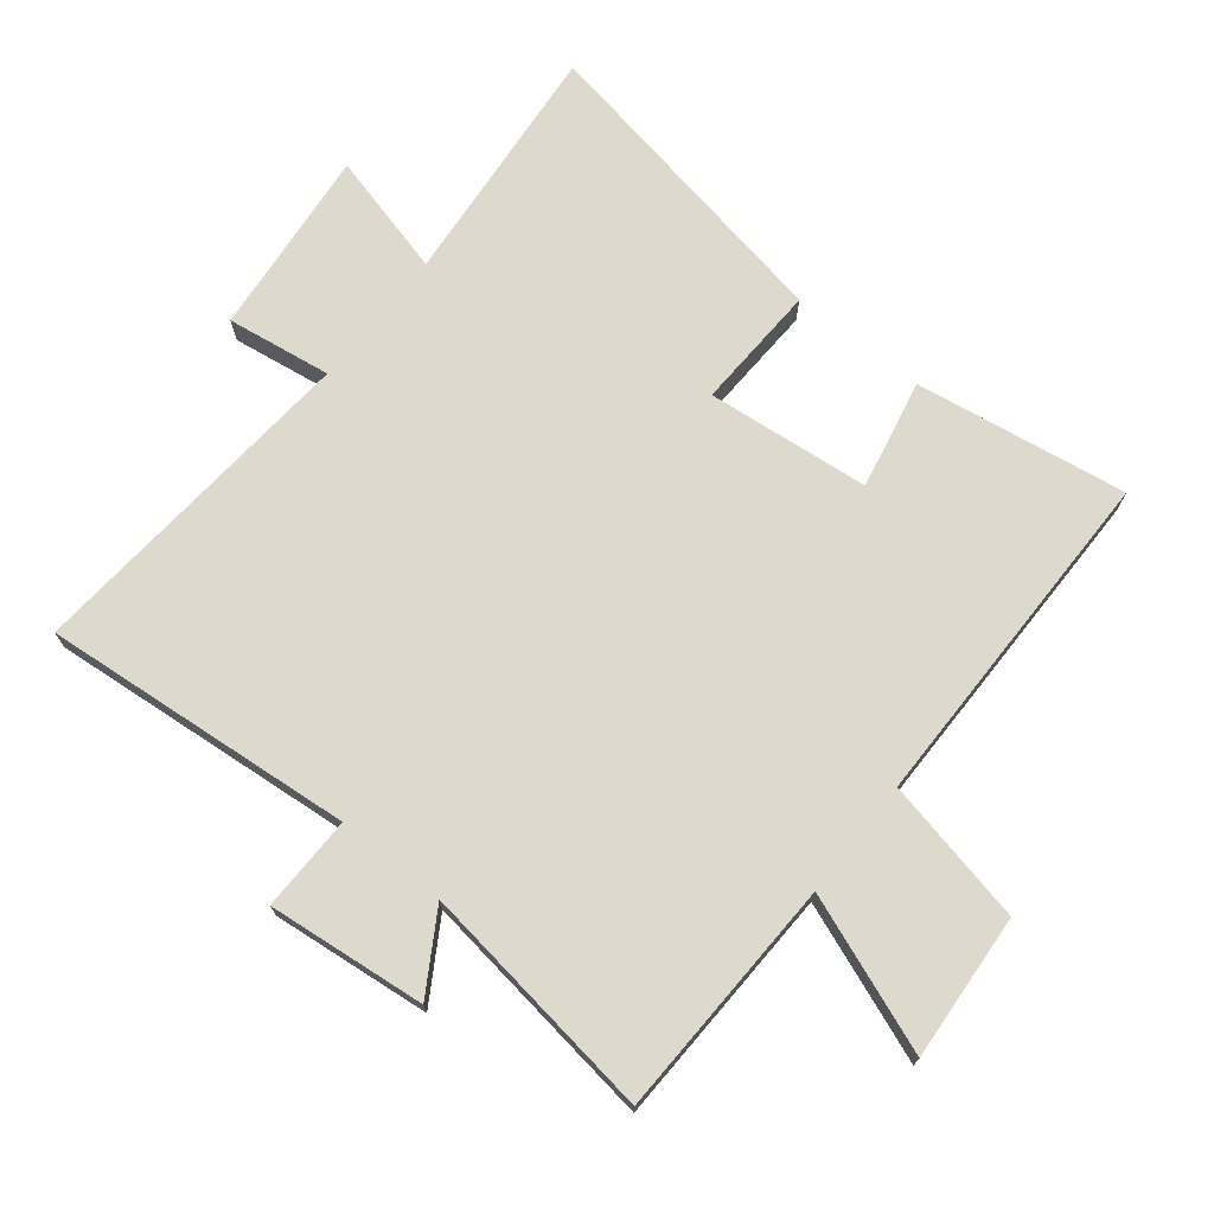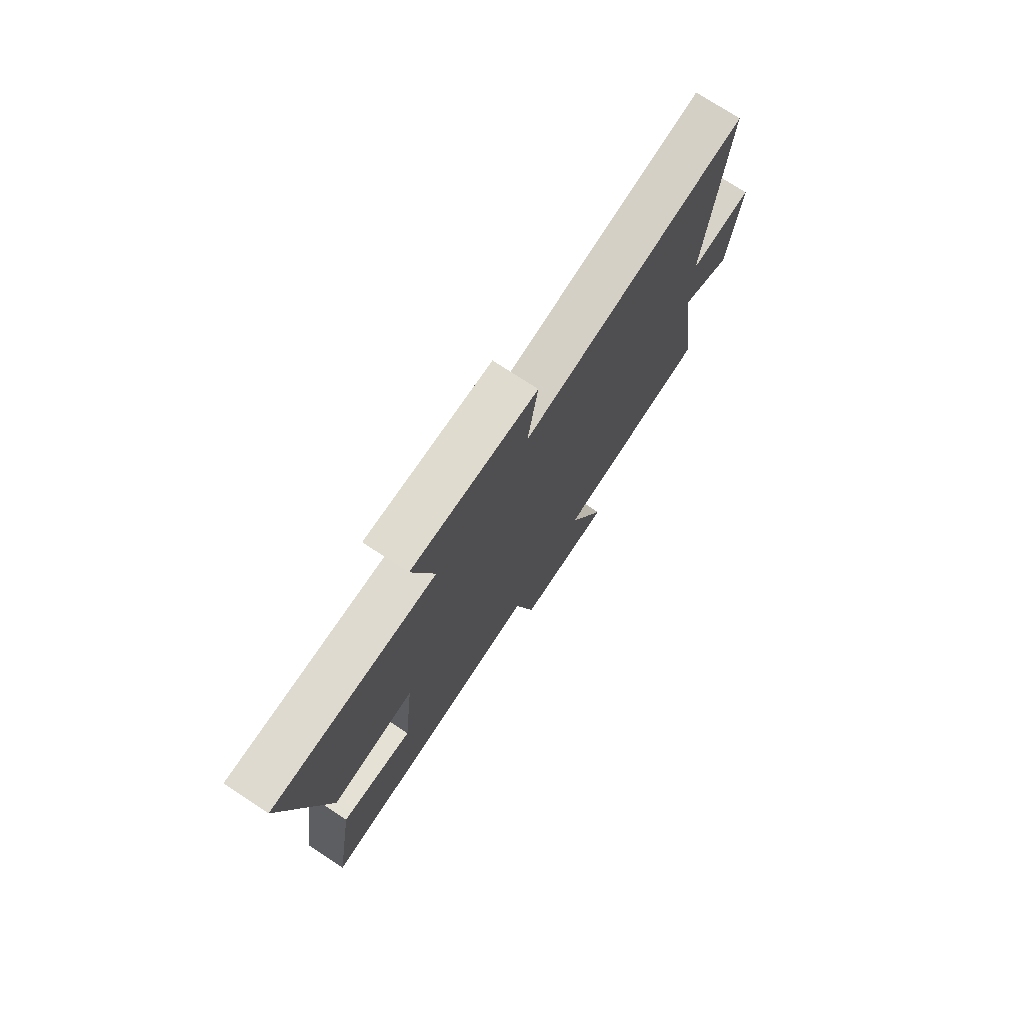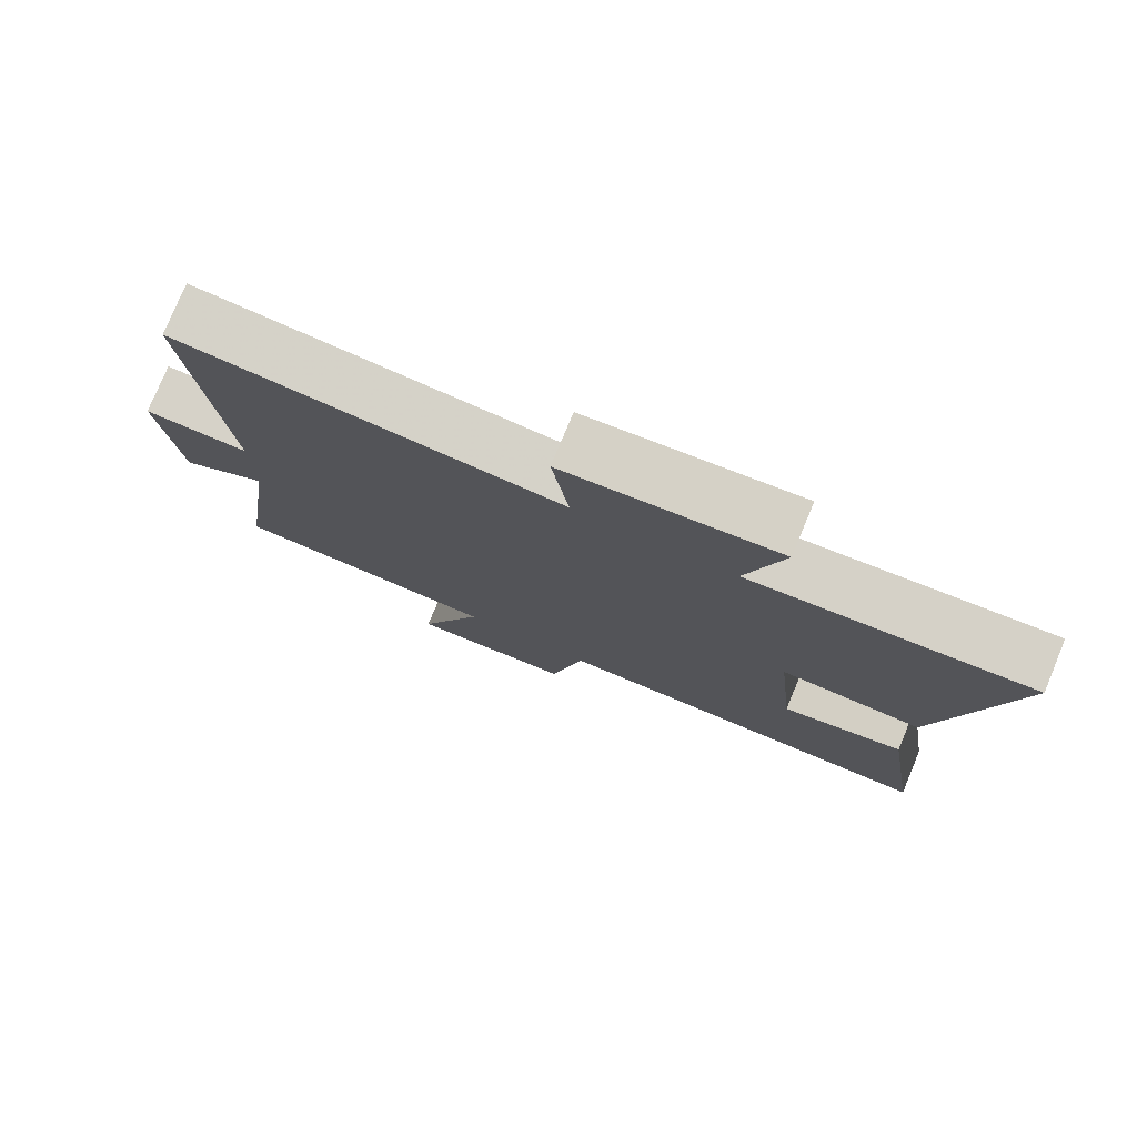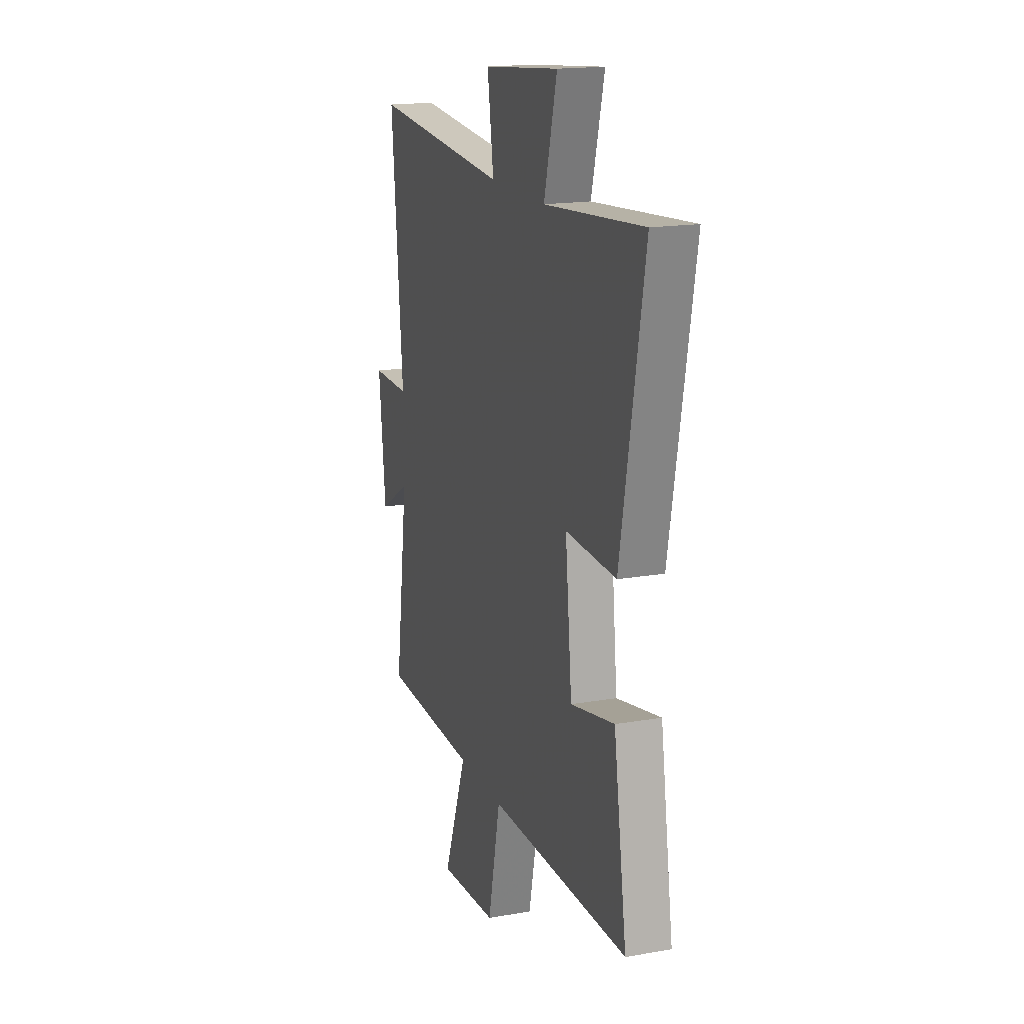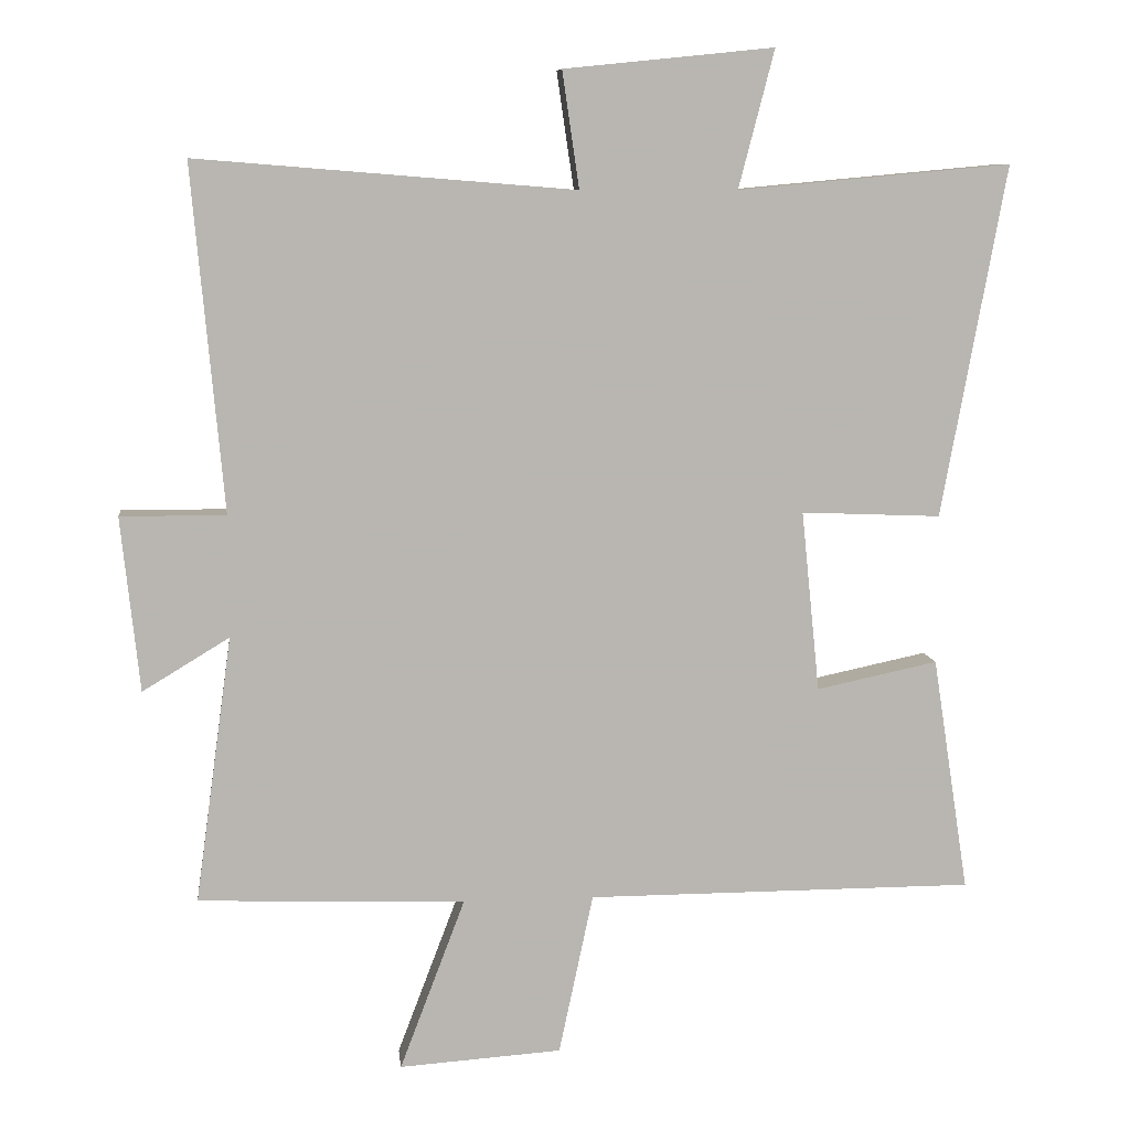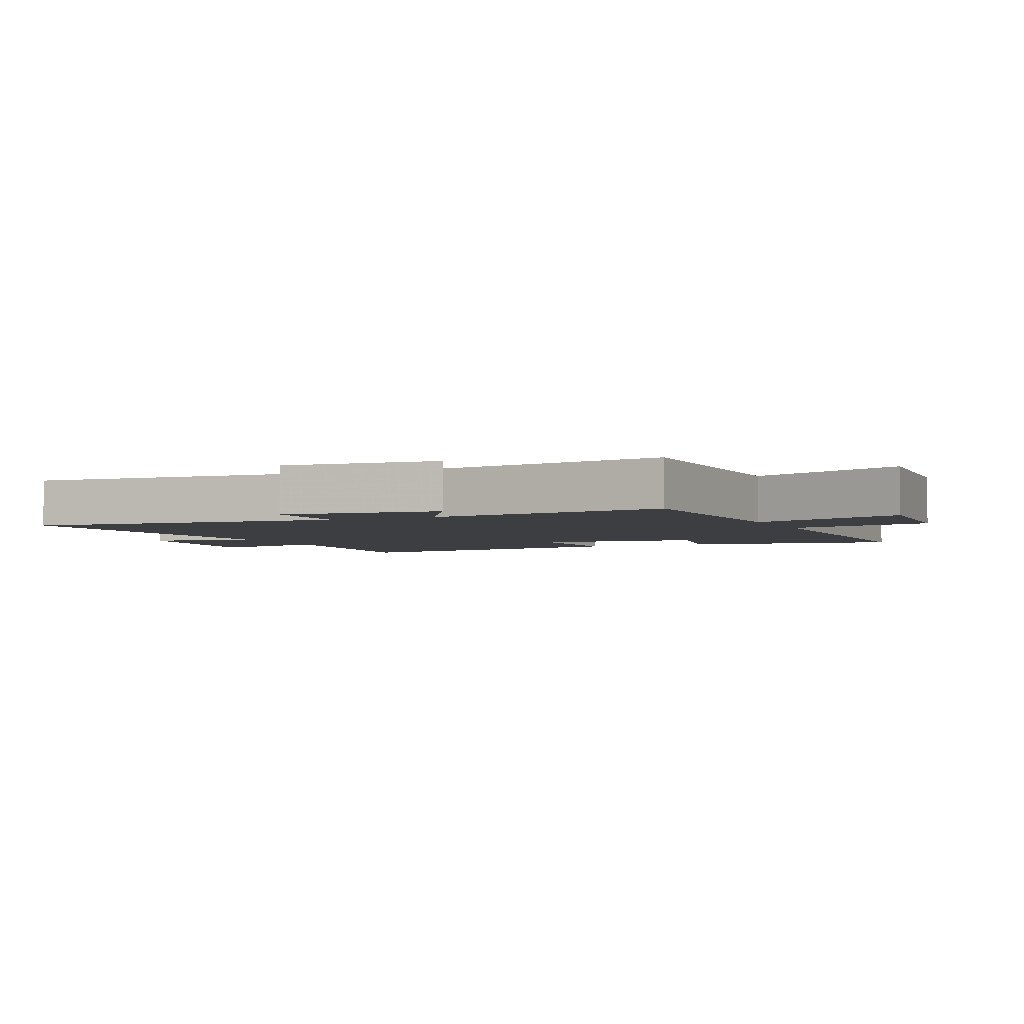
<metadata>
{"format":"obj","ext":"obj","renderer":"f3d","projection":"perspective","resolution":1024,"background":"white","views":[{"elev":72.0,"azim":128.6,"up":"+Y"},{"elev":75.8,"azim":-56.8,"up":"+Z"},{"elev":77.8,"azim":-157.4,"up":"+Z"},{"elev":17.5,"azim":-109.2,"up":"+Z"},{"elev":8.7,"azim":173.8,"up":"+Z"},{"elev":-3.4,"azim":114.3,"up":"+Y"}]}
</metadata>
<code>
v 0.552 0.07 -0.488
v 0.177 0.07 -0.5
v 0.269 0.07 -0.742
v 0.041 0.07 -0.726
v -0.007 0.07 -0.5
v -0.551 0.07 -0.498
v -0.5 0.07 -0.168
v -0.33 0.07 -0.204
v -0.304 0.07 0.05
v -0.5 0.07 0.042
v -0.59 0.07 0.535
v -0.207 0.07 0.5
v -0.257 0.07 0.693
v 0.037 0.07 0.663
v 0.013 0.07 0.5
v 0.544 0.07 0.543
v 0.5 0.07 0.057
v 0.648 0.07 0.059
v 0.622 0.07 -0.187
v 0.5 0.07 -0.113
v 0.552 0 -0.488
v 0.177 0 -0.5
v 0.269 0 -0.742
v 0.041 0 -0.726
v -0.007 0 -0.5
v -0.551 0 -0.498
v -0.5 0 -0.168
v -0.33 0 -0.204
v -0.304 0 0.05
v -0.5 0 0.042
v -0.59 0 0.535
v -0.207 0 0.5
v -0.257 0 0.693
v 0.037 0 0.663
v 0.013 0 0.5
v 0.544 0 0.543
v 0.5 0 0.057
v 0.648 0 0.059
v 0.622 0 -0.187
v 0.5 0 -0.113
f 17 18 19 20
f 15 16 17
f 15 17 20
f 12 13 14 15
f 12 15 20 1
f 9 10 11 12
f 8 9 12 1
f 5 6 7 8
f 2 3 4 5
f 1 2 5 8
f 40 39 38 37
f 37 36 35
f 40 37 35
f 35 34 33 32
f 21 40 35 32
f 32 31 30 29
f 21 32 29 28
f 28 27 26 25
f 25 24 23 22
f 28 25 22 21
f 1 21 22 2
f 2 22 23 3
f 3 23 24 4
f 4 24 25 5
f 5 25 26 6
f 6 26 27 7
f 7 27 28 8
f 8 28 29 9
f 9 29 30 10
f 10 30 31 11
f 11 31 32 12
f 12 32 33 13
f 13 33 34 14
f 14 34 35 15
f 15 35 36 16
f 16 36 37 17
f 17 37 38 18
f 18 38 39 19
f 19 39 40 20
f 20 40 21 1

</code>
